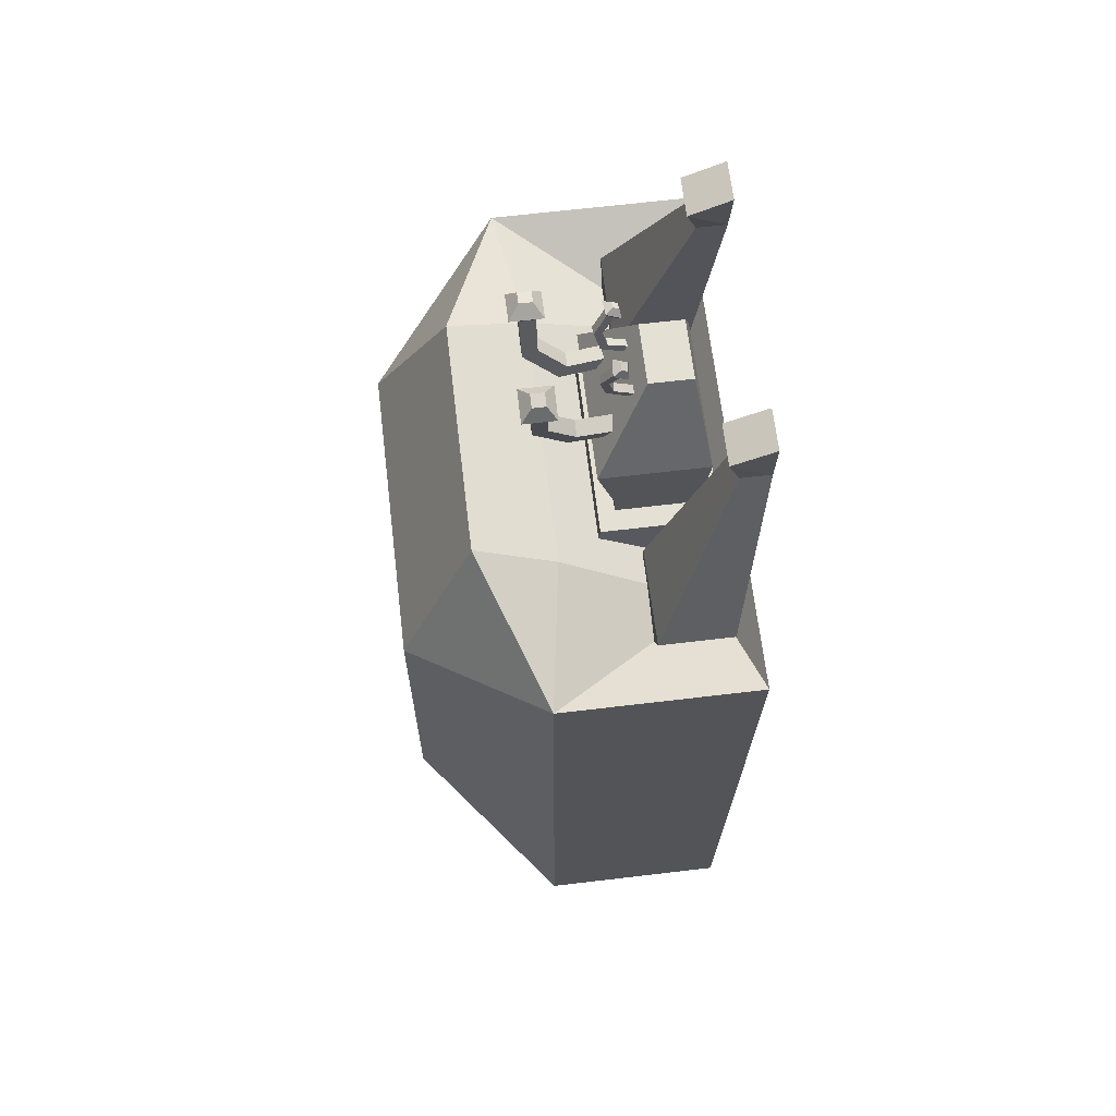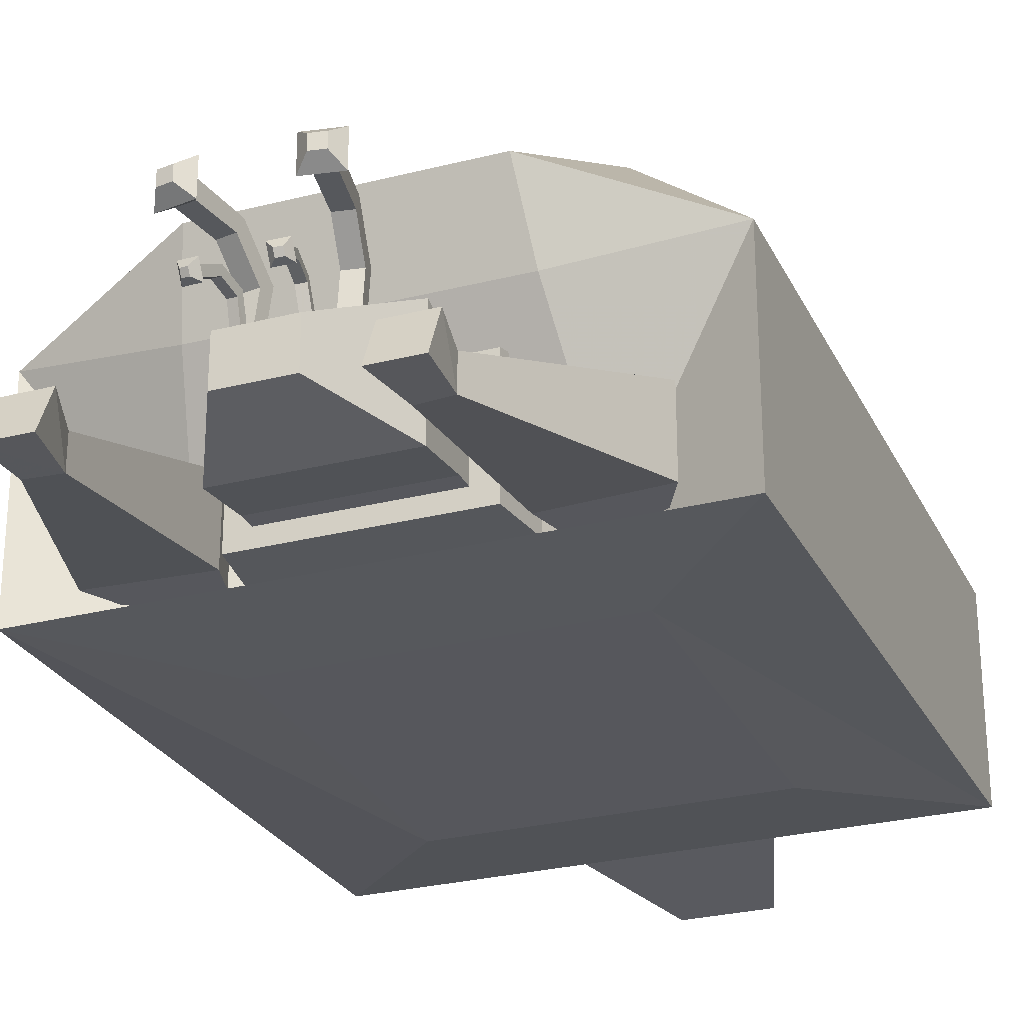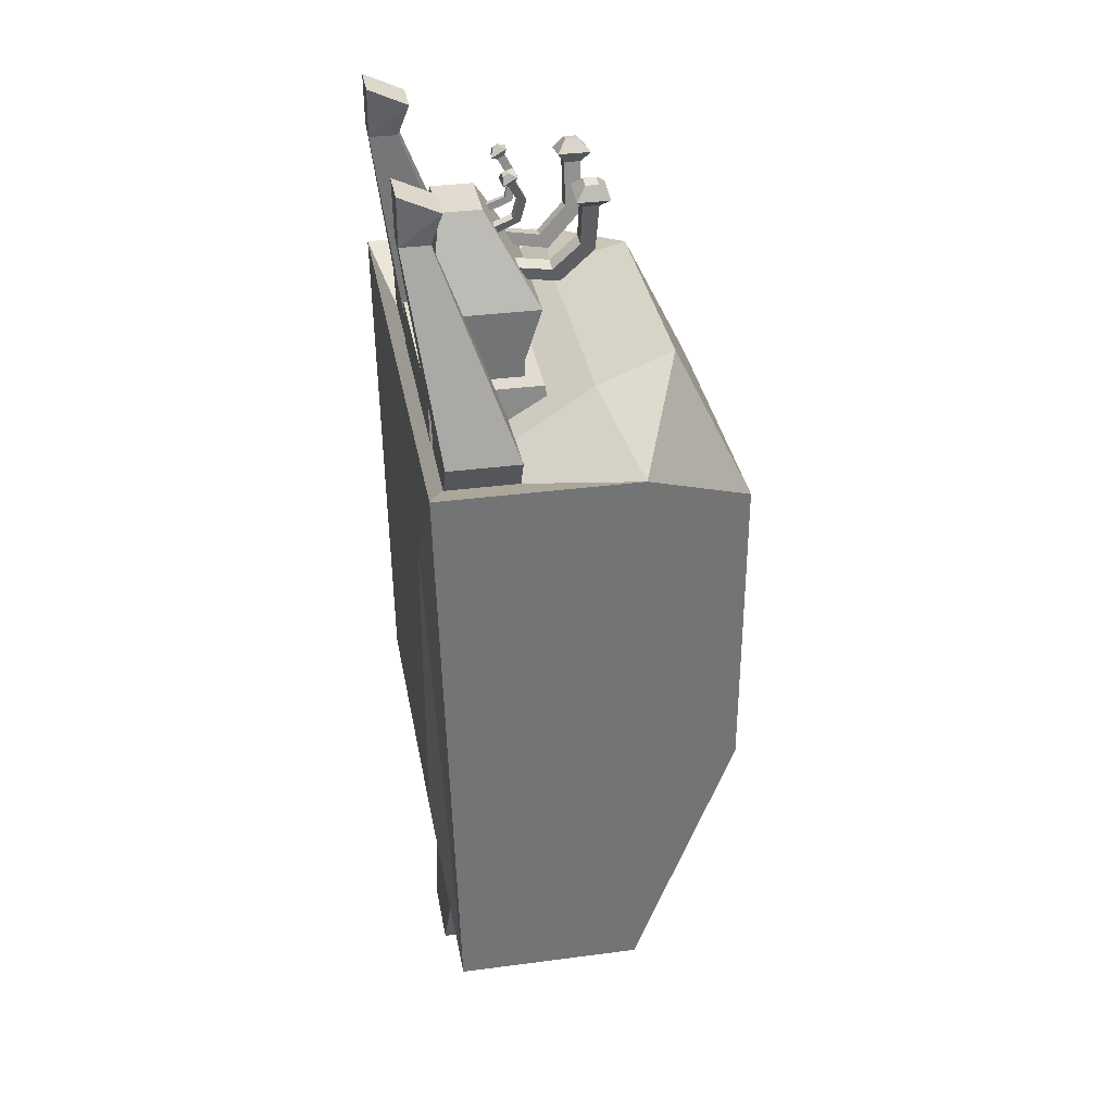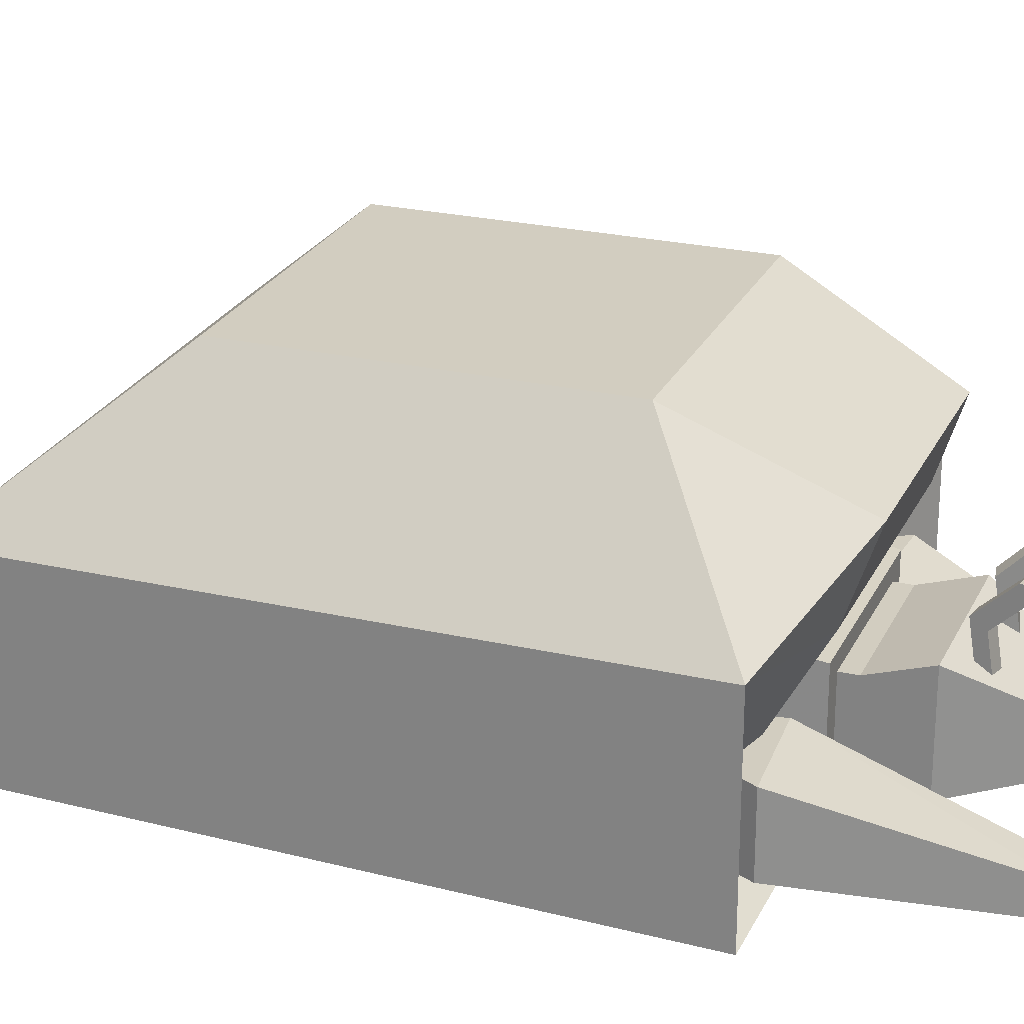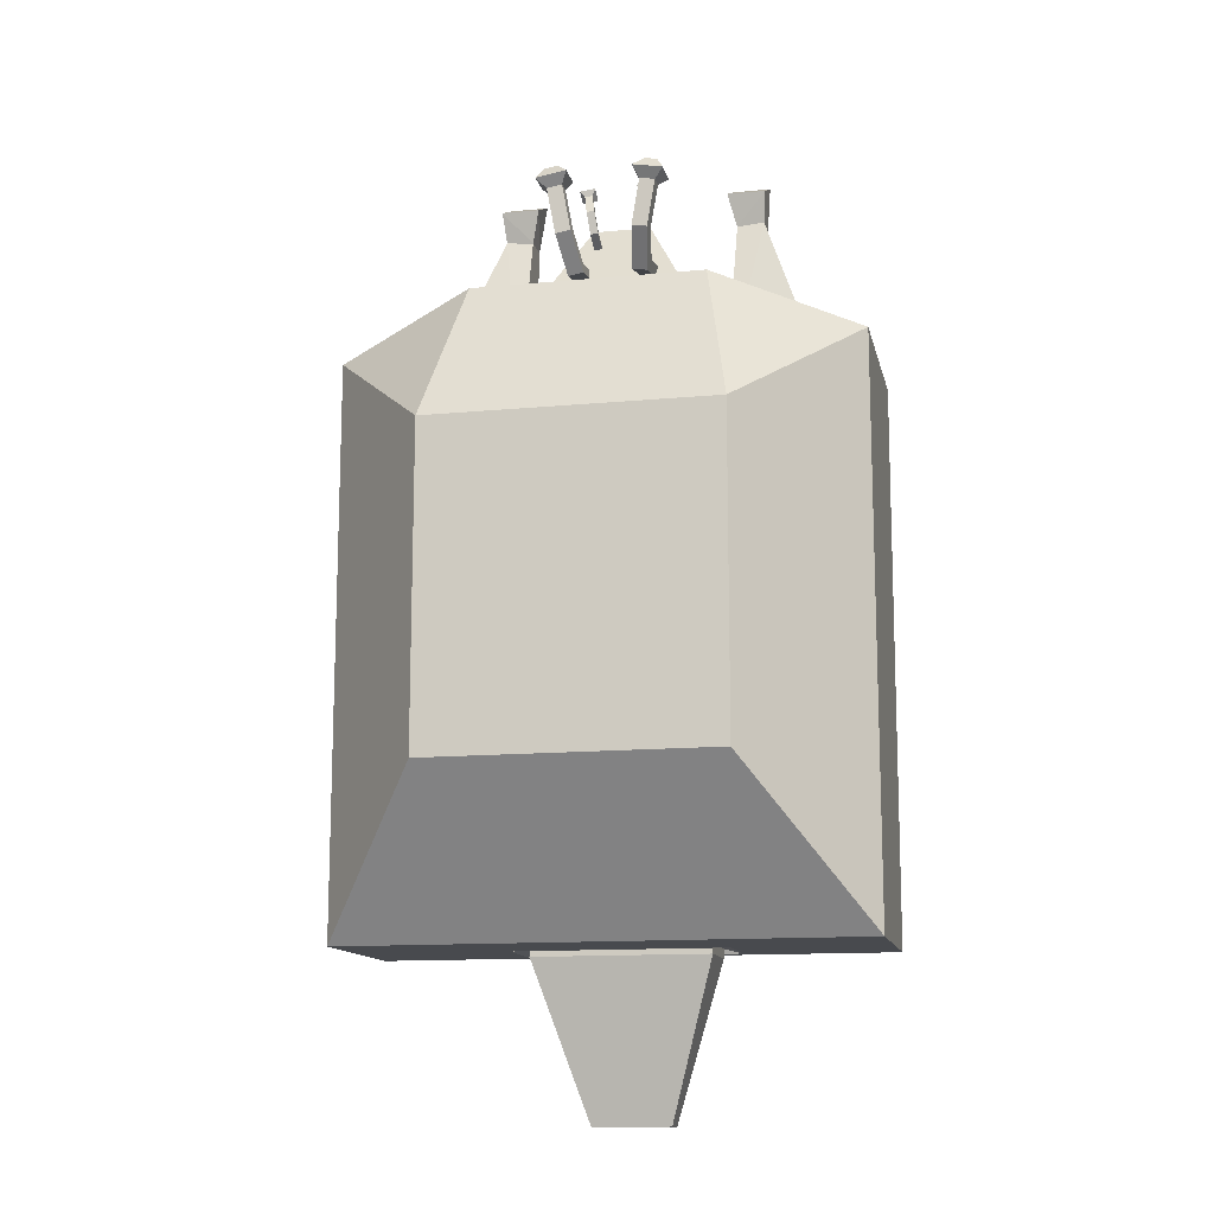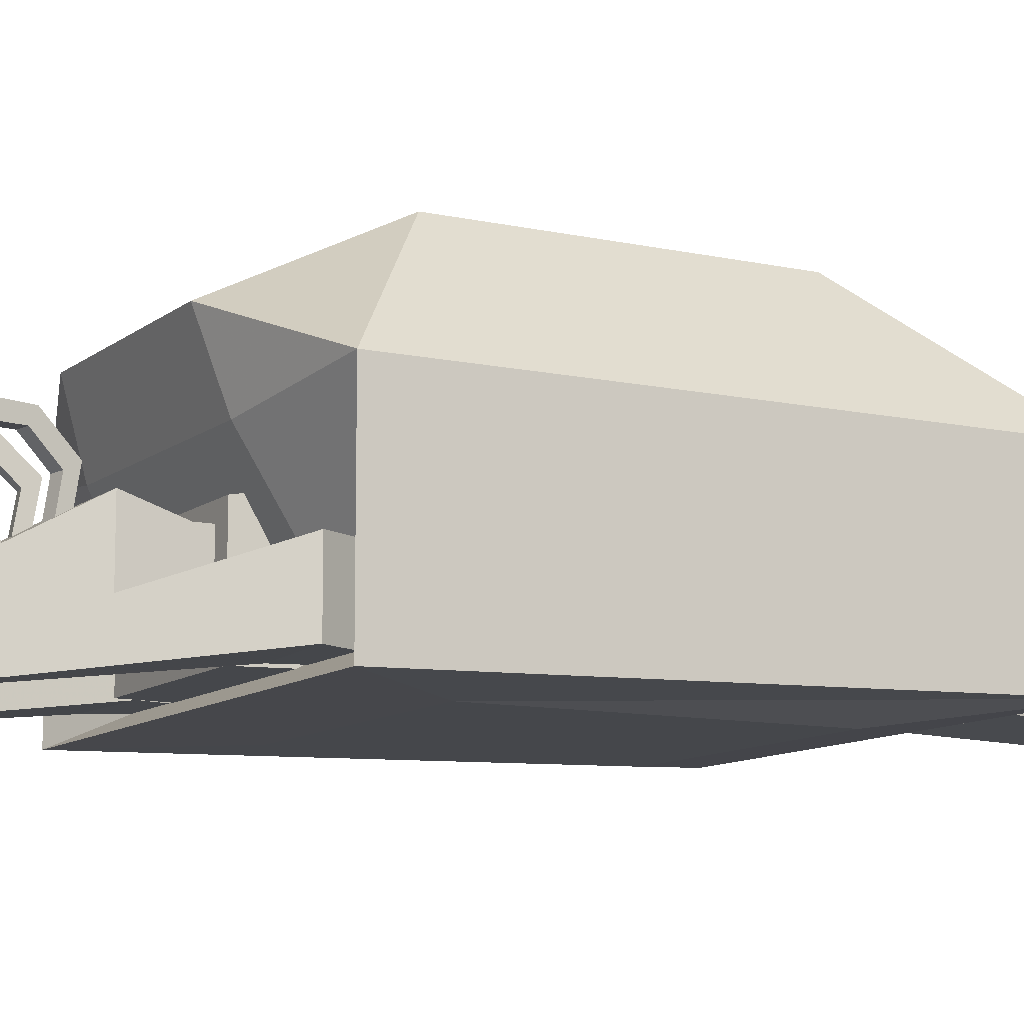
<metadata>
{"format":"obj","ext":"obj","renderer":"f3d","projection":"perspective","resolution":1024,"background":"white","views":[{"elev":66.0,"azim":-96.8,"up":"+Z"},{"elev":-27.5,"azim":21.4,"up":"+Y"},{"elev":34.4,"azim":79.9,"up":"+Z"},{"elev":24.5,"azim":-69.2,"up":"+Y"},{"elev":-13.1,"azim":-167.8,"up":"+Z"},{"elev":-10.6,"azim":61.0,"up":"+Y"}]}
</metadata>
<code>
o LegRight
v -0.4349 0.0956 0.9295
v -0.2719 0.118 0.8909
v -0.3108 0.118 0.6703
v -0.5891 0.0956 0.7094
v -0.4349 0.3644 0.9295
v -0.2719 0.342 0.8909
v -0.3108 0.342 0.6703
v -0.5891 0.3644 0.7094
v -0.4057 0.0956 1.037
v -0.7735 0.0956 1.061
v -0.4057 0.3644 1.037
v -0.7735 0.3644 1.061
v -0.4164 -0.00376 1.771
v -0.5235 -0.00376 1.781
v -0.4164 0.1038 1.771
v -0.5235 0.1038 1.781
v -0.3842 -0.005264 1.965
v -0.5347 -0.005264 1.965
v -0.3842 0.1453 1.895
v -0.5347 0.1453 1.895
f 5 2 6
f 6 3 7
f 7 4 8
f 1 10 4
f 1 3 2
f 8 5 7
f 9 14 10
f 5 9 1
f 4 12 8
f 8 12 5
f 13 18 14
f 11 15 9
f 10 16 12
f 12 16 11
f 20 17 19
f 16 20 15
f 15 19 13
f 14 20 16
f 1 2 5
f 2 3 6
f 3 4 7
f 9 10 1
f 4 3 1
f 7 5 6
f 13 14 9
f 11 9 5
f 10 12 4
f 5 12 11
f 17 18 13
f 9 15 13
f 14 16 10
f 11 16 15
f 18 17 20
f 15 20 19
f 13 19 17
f 18 20 14
o Tail
v -0.3366 0.1463 -0.97
v -0.3366 0.1463 -1.1
v 0.3366 0.1463 -1.1
v 0.3366 0.1463 -0.97
v -0.3366 0.3863 -0.97
v -0.3366 0.3863 -1.1
v 0.3366 0.3863 -1.1
v 0.3366 0.3863 -0.97
v -0.1496 0.0983 -1.7
v 0.1496 0.0983 -1.7
v -0.1496 0.1943 -1.7
v 0.1496 0.1943 -1.7
f 25 26 22
f 23 22 29
f 27 28 24
f 28 25 21
f 21 22 23
f 28 27 26
f 31 32 30
f 26 27 32
f 27 23 32
f 22 26 31
f 21 25 22
f 30 23 29
f 23 27 24
f 24 28 21
f 24 21 23
f 25 28 26
f 29 31 30
f 31 26 32
f 23 30 32
f 29 22 31
o LegLeft
v 0.4332 0.0956 0.9295
v 0.2703 0.118 0.8909
v 0.3091 0.118 0.6703
v 0.5874 0.0956 0.7094
v 0.4332 0.3644 0.9295
v 0.2703 0.342 0.8909
v 0.3091 0.342 0.6703
v 0.5874 0.3644 0.7094
v 0.4041 0.0956 1.037
v 0.7718 0.0956 1.061
v 0.4041 0.3644 1.037
v 0.7718 0.3644 1.061
v 0.4147 -0.00376 1.771
v 0.5218 -0.00376 1.781
v 0.4147 0.1038 1.771
v 0.5218 0.1038 1.781
v 0.3825 -0.005264 1.965
v 0.533 -0.005264 1.965
v 0.3825 0.1453 1.895
v 0.533 0.1453 1.895
f 37 38 34
f 38 39 35
f 39 40 36
f 33 36 42
f 33 34 35
f 40 39 37
f 41 42 46
f 37 33 41
f 36 40 44
f 40 37 44
f 45 46 50
f 43 41 47
f 42 44 48
f 44 43 48
f 52 51 49
f 48 47 52
f 47 45 51
f 46 48 52
f 33 37 34
f 34 38 35
f 35 39 36
f 41 33 42
f 36 33 35
f 39 38 37
f 45 41 46
f 43 37 41
f 42 36 44
f 37 43 44
f 49 45 50
f 41 45 47
f 46 42 48
f 43 47 48
f 50 52 49
f 47 51 52
f 45 49 51
f 50 46 52
o Head
v -0.28 0.15 1.18
v -0.28 0.15 1.08
v 0.28 0.15 1.08
v 0.28 0.15 1.18
v -0.28 0.45 1.18
v -0.28 0.45 1.08
v 0.28 0.45 1.08
v 0.28 0.45 1.18
v -0.28 0.1252 1.38
v 0.28 0.1252 1.38
v -0.28 0.5152 1.38
v 0.28 0.5152 1.38
v -0.112 0.1786 1.7
v 0.112 0.1786 1.7
v -0.112 0.3346 1.7
v 0.112 0.3346 1.7
v 0.1087 0.359 1.518
v 0.09967 0.389 1.467
v 0.1588 0.389 1.457
v 0.1678 0.359 1.508
v 0.1025 0.5708 1.483
v 0.09349 0.6008 1.432
v 0.1526 0.6008 1.421
v 0.1616 0.5708 1.473
v 0.1199 0.6679 1.582
v 0.1155 0.7223 1.557
v 0.1746 0.7223 1.546
v 0.179 0.6679 1.571
v 0.1474 0.6689 1.738
v 0.1474 0.7289 1.738
v 0.2065 0.7289 1.727
v 0.2065 0.6689 1.727
v 0.1243 0.6422 1.779
v 0.1243 0.7622 1.779
v 0.2425 0.7622 1.759
v 0.2425 0.6422 1.759
v 0.1675 0.6765 1.817
v 0.1675 0.7245 1.817
v 0.2148 0.7245 1.809
v 0.2148 0.6765 1.809
v 0.07435 0.34 1.618
v 0.06984 0.3558 1.594
v 0.09938 0.3584 1.589
v 0.1039 0.3426 1.614
v 0.07125 0.4405 1.656
v 0.06674 0.4662 1.641
v 0.09629 0.4689 1.637
v 0.1008 0.4431 1.652
v 0.07995 0.4578 1.723
v 0.07775 0.4876 1.726
v 0.1073 0.4902 1.721
v 0.1095 0.4605 1.719
v 0.09371 0.4192 1.791
v 0.09371 0.4452 1.806
v 0.1233 0.4478 1.801
v 0.1233 0.4218 1.786
v 0.08215 0.3973 1.802
v 0.08215 0.4493 1.832
v 0.1412 0.4545 1.823
v 0.1412 0.4025 1.793
v 0.1037 0.4028 1.827
v 0.1037 0.4235 1.839
v 0.1274 0.4256 1.836
v 0.1274 0.4048 1.824
v -0.1087 0.359 1.518
v -0.09967 0.389 1.467
v -0.1588 0.389 1.457
v -0.1678 0.359 1.508
v -0.1025 0.5708 1.483
v -0.09349 0.6008 1.432
v -0.1526 0.6008 1.421
v -0.1616 0.5708 1.473
v -0.1199 0.6679 1.582
v -0.1155 0.7223 1.557
v -0.1746 0.7223 1.546
v -0.179 0.6679 1.571
v -0.1474 0.6689 1.738
v -0.1474 0.7289 1.738
v -0.2065 0.7289 1.727
v -0.2065 0.6689 1.727
v -0.1243 0.6422 1.779
v -0.1243 0.7622 1.779
v -0.2425 0.7622 1.759
v -0.2425 0.6422 1.759
v -0.1675 0.6765 1.817
v -0.1675 0.7245 1.817
v -0.2148 0.7245 1.809
v -0.2148 0.6765 1.809
v -0.07435 0.34 1.618
v -0.06984 0.3558 1.594
v -0.09938 0.3584 1.589
v -0.1039 0.3426 1.614
v -0.07125 0.4405 1.656
v -0.06674 0.4662 1.641
v -0.09629 0.4689 1.637
v -0.1008 0.4431 1.652
v -0.07995 0.4578 1.723
v -0.07775 0.4876 1.726
v -0.1073 0.4902 1.721
v -0.1095 0.4605 1.719
v -0.09371 0.4192 1.791
v -0.09371 0.4452 1.806
v -0.1233 0.4478 1.801
v -0.1233 0.4218 1.786
v -0.08215 0.3973 1.802
v -0.08215 0.4493 1.832
v -0.1412 0.4545 1.823
v -0.1412 0.4025 1.793
v -0.1037 0.4028 1.827
v -0.1037 0.4235 1.839
v -0.1274 0.4256 1.836
v -0.1274 0.4048 1.824
f 57 58 54
f 58 59 55
f 59 60 56
f 53 56 62
f 53 54 55
f 60 59 58
f 61 62 66
f 57 53 61
f 56 60 62
f 60 57 63
f 68 67 65
f 63 61 67
f 62 64 68
f 64 63 67
f 73 74 70
f 74 75 71
f 75 76 71
f 76 73 69
f 69 70 71
f 73 76 80
f 77 80 84
f 75 74 78
f 74 73 77
f 76 75 80
f 81 84 88
f 80 79 83
f 78 77 82
f 79 78 82
f 85 88 89
f 82 81 85
f 83 82 86
f 84 83 88
f 92 91 90
f 87 86 90
f 88 87 91
f 86 85 90
f 53 57 54
f 54 58 55
f 55 59 56
f 61 53 62
f 56 53 55
f 57 60 58
f 65 61 66
f 63 57 61
f 60 64 62
f 64 60 63
f 66 68 65
f 61 65 67
f 66 62 68
f 68 64 67
f 69 73 70
f 70 74 71
f 76 72 71
f 72 76 69
f 72 69 71
f 77 73 80
f 81 77 84
f 79 75 78
f 78 74 77
f 75 79 80
f 85 81 88
f 84 80 83
f 77 81 82
f 83 79 82
f 86 82 85
f 87 83 86
f 83 87 88
f 89 92 90
f 91 87 90
f 92 88 91
f 85 89 90
f 88 92 89
f 97 98 94
f 98 99 95
f 99 100 95
f 100 97 93
f 93 94 95
f 97 100 104
f 101 104 108
f 99 98 102
f 98 97 101
f 100 99 104
f 105 108 112
f 104 103 107
f 102 101 106
f 103 102 106
f 109 112 113
f 106 105 109
f 107 106 110
f 108 107 112
f 116 115 114
f 111 110 114
f 112 111 115
f 110 109 114
f 93 97 94
f 94 98 95
f 100 96 95
f 96 100 93
f 96 93 95
f 101 97 104
f 105 101 108
f 103 99 102
f 102 98 101
f 99 103 104
f 109 105 112
f 108 104 107
f 101 105 106
f 107 103 106
f 110 106 109
f 111 107 110
f 107 111 112
f 113 116 114
f 115 111 114
f 116 112 115
f 109 113 114
f 112 116 113
f 121 118 122
f 122 119 123
f 123 119 124
f 124 117 121
f 117 119 118
f 121 128 124
f 125 132 128
f 123 126 122
f 122 125 121
f 124 128 123
f 129 136 132
f 128 131 127
f 126 130 125
f 127 130 126
f 133 137 136
f 130 133 129
f 131 134 130
f 132 136 131
f 140 138 139
f 135 138 134
f 136 139 135
f 134 138 133
f 117 118 121
f 118 119 122
f 124 119 120
f 120 117 124
f 120 119 117
f 125 128 121
f 129 132 125
f 127 126 123
f 126 125 122
f 123 128 127
f 133 136 129
f 132 131 128
f 125 130 129
f 131 130 127
f 134 133 130
f 135 134 131
f 131 136 135
f 137 138 140
f 139 138 135
f 140 139 136
f 133 138 137
f 136 137 140
f 145 142 146
f 146 143 147
f 147 143 148
f 148 141 145
f 141 143 142
f 145 152 148
f 149 156 152
f 147 150 146
f 146 149 145
f 148 152 147
f 153 160 156
f 152 155 151
f 150 154 149
f 151 154 150
f 157 161 160
f 154 157 153
f 155 158 154
f 156 160 155
f 164 162 163
f 159 162 158
f 160 163 159
f 158 162 157
f 141 142 145
f 142 143 146
f 148 143 144
f 144 141 148
f 144 143 141
f 149 152 145
f 153 156 149
f 151 150 147
f 150 149 146
f 147 152 151
f 157 160 153
f 156 155 152
f 149 154 153
f 155 154 151
f 158 157 154
f 159 158 155
f 155 160 159
f 161 162 164
f 163 162 159
f 164 163 160
f 157 162 161
f 160 161 164
o Body
v -0.357 0.09 1.12
v -0.357 0.1272 -1.02
v 0.357 0.1272 -1.02
v 0.357 0.09 1.12
v -0.357 0.51 1.12
v -0.357 0.41 -1.02
v 0.357 0.41 -1.02
v 0.357 0.51 1.12
v -0.51 0.7 0
v -0.51 0.1 0
v 0.51 0.7 0
v 0.51 0.1 0
f 173 170 174
f 170 171 167
f 175 172 176
f 172 169 165
f 174 166 167
f 175 171 170
f 169 173 174
f 171 175 176
f 165 174 176
f 172 175 173
f 170 166 174
f 166 170 167
f 172 168 176
f 168 172 165
f 176 174 167
f 173 175 170
f 165 169 174
f 167 171 176
f 168 165 176
f 169 172 173
o Shell
v -0.546 0.01475 0.6006
v -0.546 0.01475 -0.6006
v 0.546 0.01475 -0.6006
v 0.546 0.01475 0.6006
v -0.546 1.235 0.7006
v -0.546 1.235 -0.5006
v 0.546 1.235 -0.5006
v 0.546 1.235 0.7006
v -0.9828 0.01697 1.081
v -0.9828 0.07511 -1.081
v 0.9828 0.07511 -1.081
v 0.9828 0.01697 1.081
v -0.9828 0.7471 1.081
v -0.9828 0.7471 -1.081
v 0.9828 0.7471 -1.081
v 0.9828 0.7471 1.081
v -0.4368 0.9599 1.262
v 0.4368 0.9599 1.262
v -0.5504 0.1322 0.8666
v 0.5504 0.1322 0.8666
v -0.4717 0.6698 1.167
v 0.4717 0.6698 1.167
v -0.4045 0.1318 -1.081
v 0.4045 0.1318 -1.081
v -0.4045 0.4084 -1.081
v 0.4045 0.4084 -1.081
v -0.2312 0.1542 -1.036
v 0.2312 0.1542 -1.036
v -0.2312 0.3123 -1.036
v 0.2312 0.3123 -1.036
f 183 184 192
f 181 182 189
f 192 184 194
f 179 178 186
f 177 178 179
f 184 183 182
f 189 190 186
f 187 186 199
f 191 192 188
f 185 188 196
f 178 177 185
f 180 179 187
f 182 183 191
f 177 180 188
f 194 193 197
f 198 197 195
f 181 189 193
f 188 192 196
f 189 185 195
f 184 181 193
f 200 199 203
f 190 191 202
f 191 187 202
f 186 190 201
f 205 206 204
f 199 201 205
f 201 202 206
f 202 200 206
f 191 183 192
f 182 190 189
f 198 192 194
f 187 179 186
f 180 177 179
f 181 184 182
f 185 189 186
f 200 187 199
f 187 191 188
f 195 185 196
f 186 178 185
f 188 180 187
f 190 182 191
f 185 177 188
f 198 194 197
f 196 198 195
f 189 197 193
f 192 198 196
f 197 189 195
f 194 184 193
f 204 200 203
f 201 190 202
f 187 200 202
f 199 186 201
f 203 205 204
f 203 199 205
f 205 201 206
f 200 204 206

</code>
